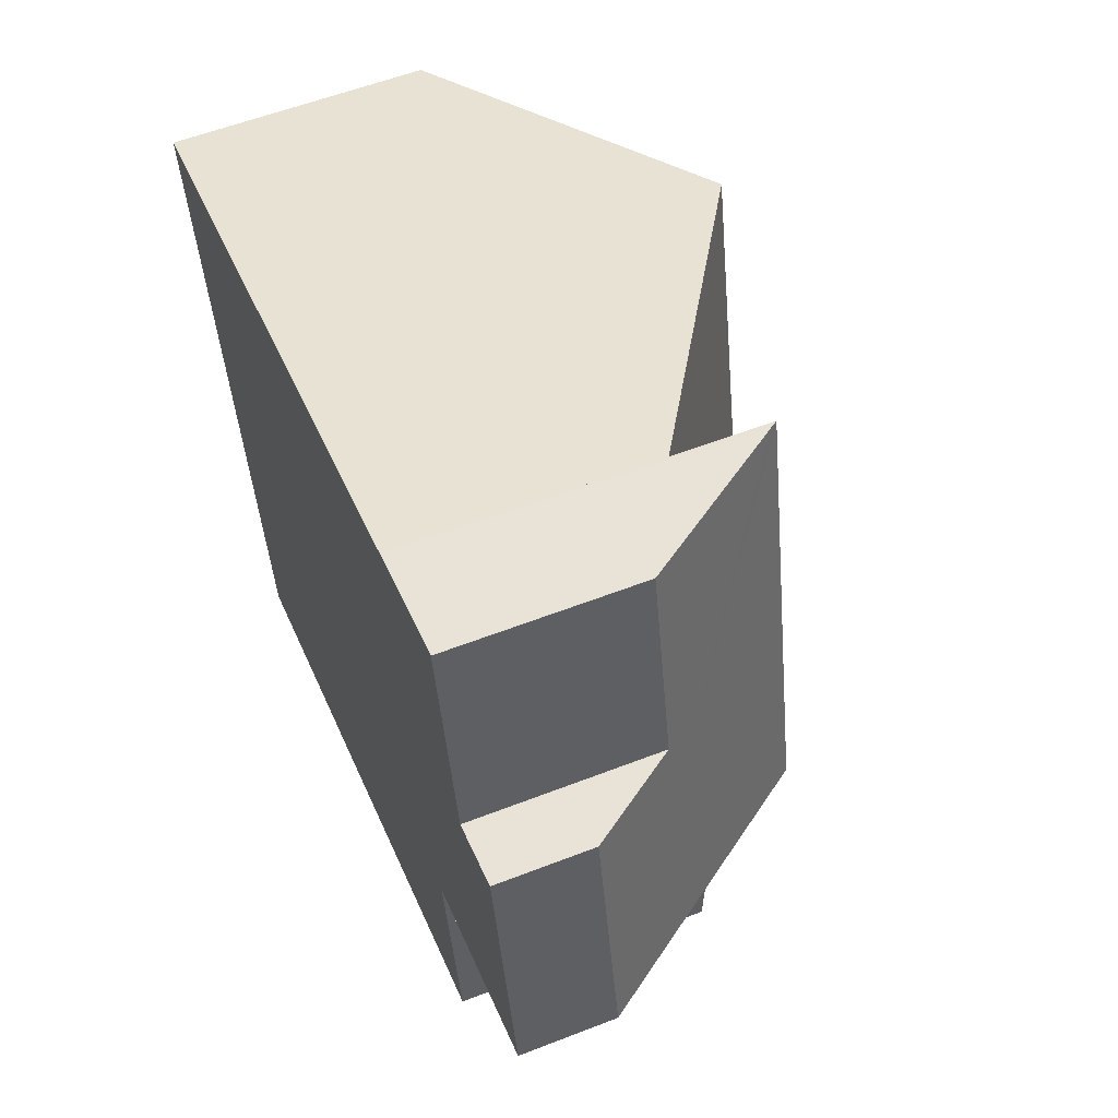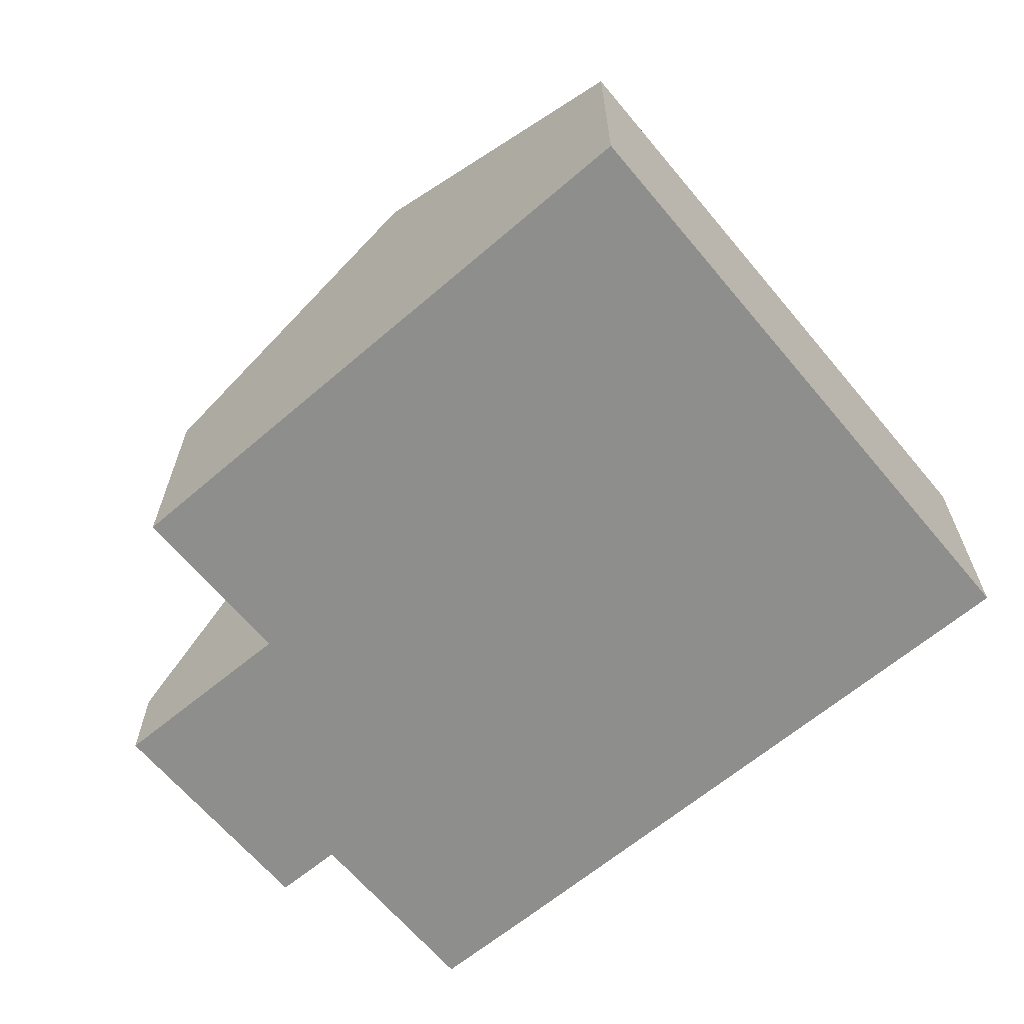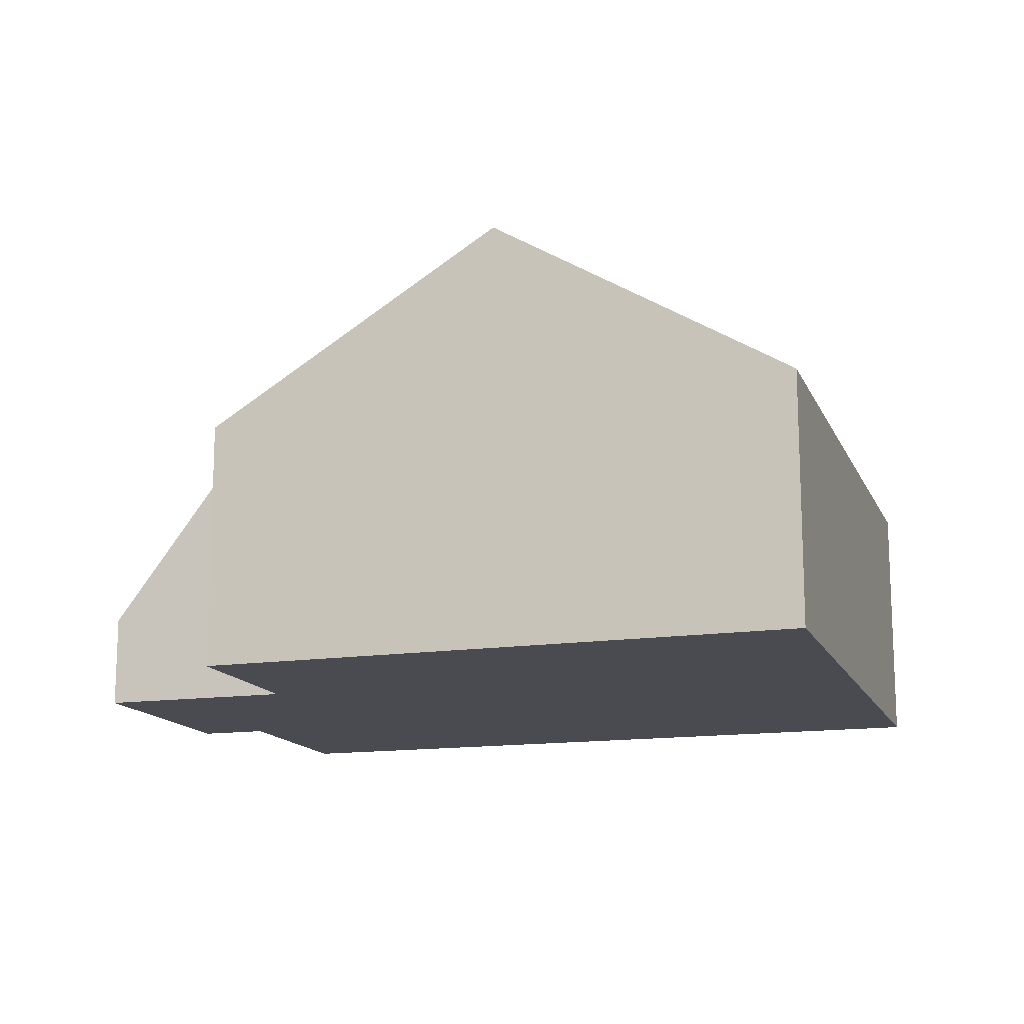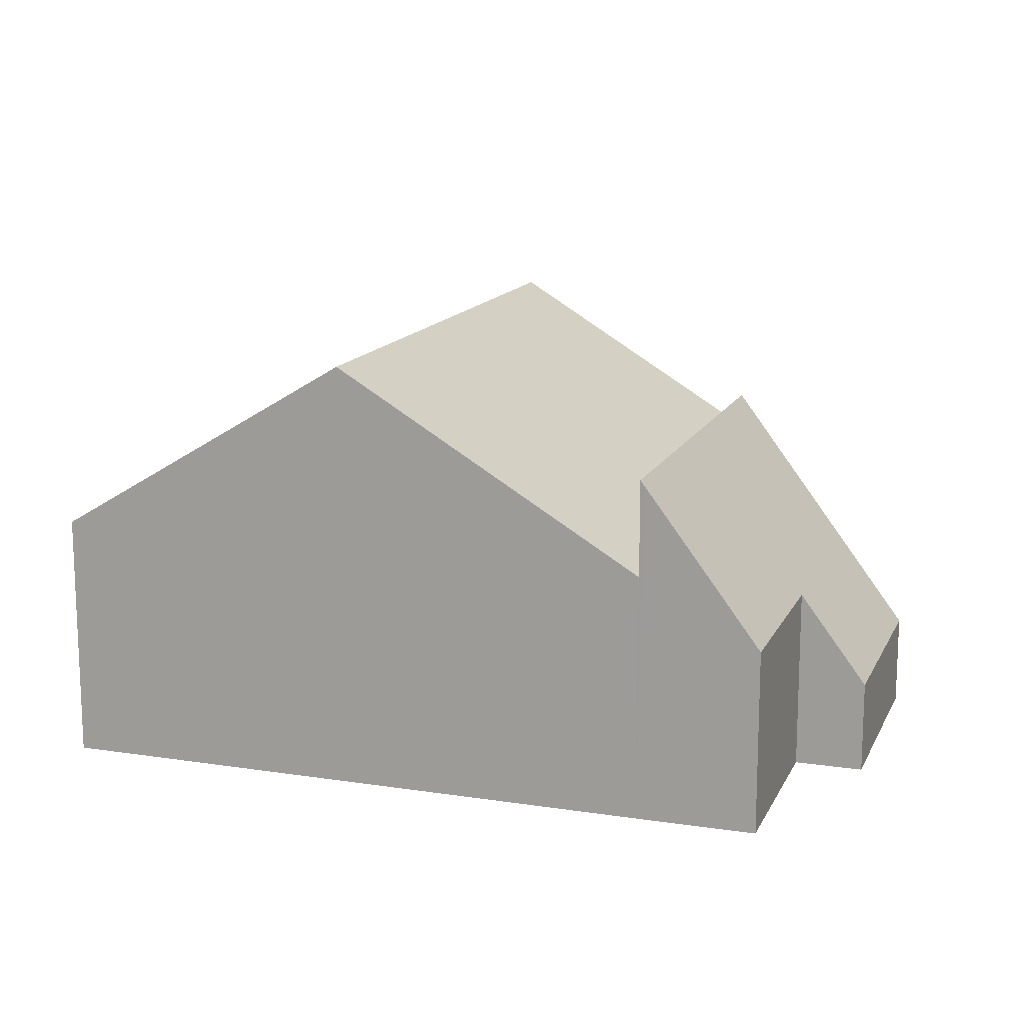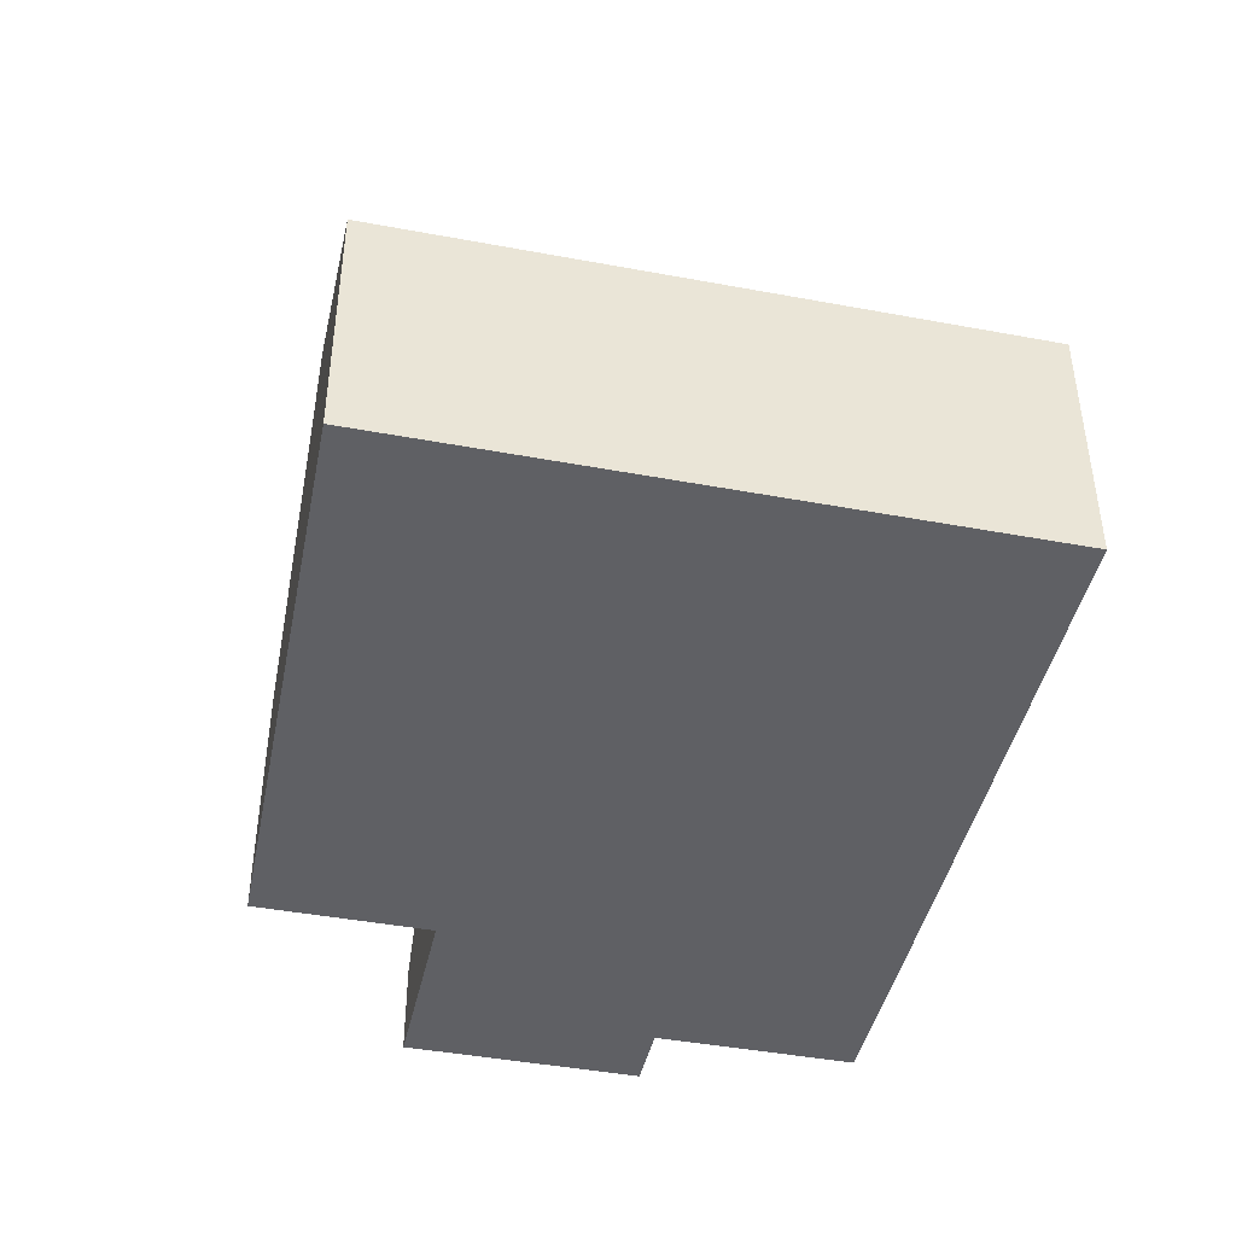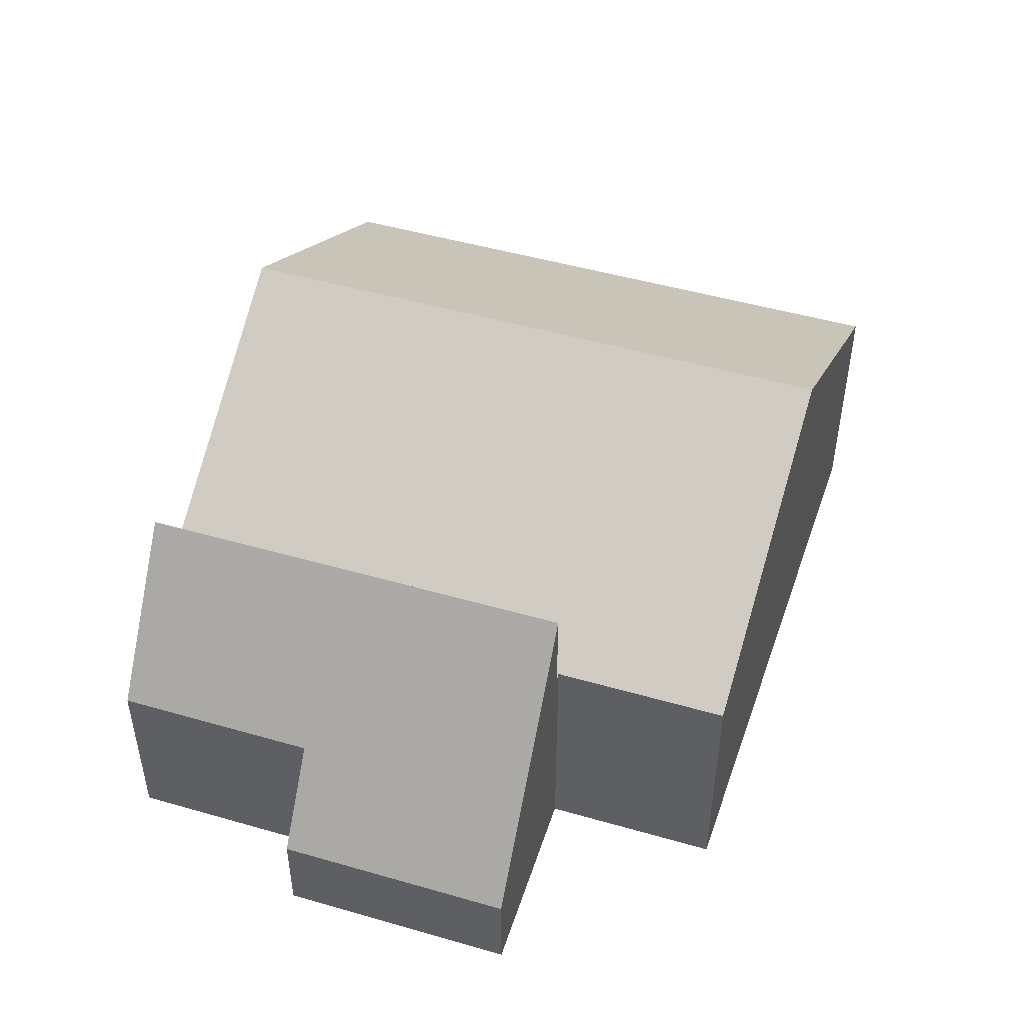
<metadata>
{"format":"obj","ext":"obj","renderer":"f3d","projection":"perspective","resolution":1024,"background":"white","views":[{"elev":57.0,"azim":67.9,"up":"+Z"},{"elev":-64.8,"azim":-152.7,"up":"+Y"},{"elev":-14.5,"azim":-175.0,"up":"+Y"},{"elev":14.2,"azim":5.9,"up":"+Y"},{"elev":-43.7,"azim":-114.9,"up":"+Y"},{"elev":48.5,"azim":95.3,"up":"+Y"}]}
</metadata>
<code>
v  15.02 1.589 -4.315
v  12.98 3.139 -0.588
v  14.13 1.589 -0.333
v  10.3 5.748 2.362
v  10.23 5.845 2.345
v  11.86 5.846 -5.014
v  12.23 3.14 2.79
v  10.23 -1.436e-16 2.345
v  12.23 -1.708e-16 2.79
v  10.3 -1.446e-16 2.362
v  12.98 3.6e-17 -0.588
v  14.13 2.039e-17 -0.333
v  15.02 2.642e-16 -4.315
v  11.86 3.07e-16 -5.014
v  1.647 4.276 -7.419
v  7.364 7.391 -9.191
v  2.311 4.276 -10.41
v  6.714 7.391 -6.264
v  0 4.276 2.618e-16
v  5.066 7.391 1.162
v  12.42 4.276 -7.968
v  11.78 4.276 -5.108
v  11.77 4.276 -5.036
v  11.86 4.216 -5.014
v  10.23 4.216 2.345
v  12.42 4.879e-16 -7.968
v  11.78 3.128e-16 -5.108
v  11.77 3.084e-16 -5.036
v  7.364 5.628e-16 -9.191
v  2.311 6.376e-16 -10.41
v  1.647 4.543e-16 -7.419
v  0 0 0
v  5.066 -7.115e-17 1.162
g defaultobject
f 1 2 3
f 2 1 4
f 4 1 5
f 5 1 6
f 4 7 2
f 8 4 5
f 4 8 7
f 7 8 9
f 9 8 10
f 11 3 2
f 3 11 12
f 9 2 7
f 2 9 11
f 12 1 3
f 1 12 13
f 1 14 6
f 14 1 13
f 14 5 6
f 5 14 8
f 12 14 13
f 14 12 11
f 14 11 8
f 8 11 9
f 8 9 10
f 15 16 17
f 16 15 18
f 18 15 19
f 18 19 20
f 18 21 16
f 21 18 20
f 21 20 22
f 22 20 23
f 23 20 24
f 24 20 25
f 22 26 21
f 26 22 23
f 26 23 27
f 27 23 28
f 8 24 25
f 24 8 14
f 26 16 21
f 16 26 17
f 17 26 29
f 17 29 30
f 24 28 23
f 28 24 14
f 30 15 17
f 15 30 19
f 19 30 31
f 19 31 32
f 32 20 19
f 20 32 25
f 25 32 33
f 25 33 8
f 29 31 30
f 31 29 26
f 31 26 27
f 31 27 32
f 32 27 28
f 32 28 14
f 32 14 8
f 32 8 33

</code>
